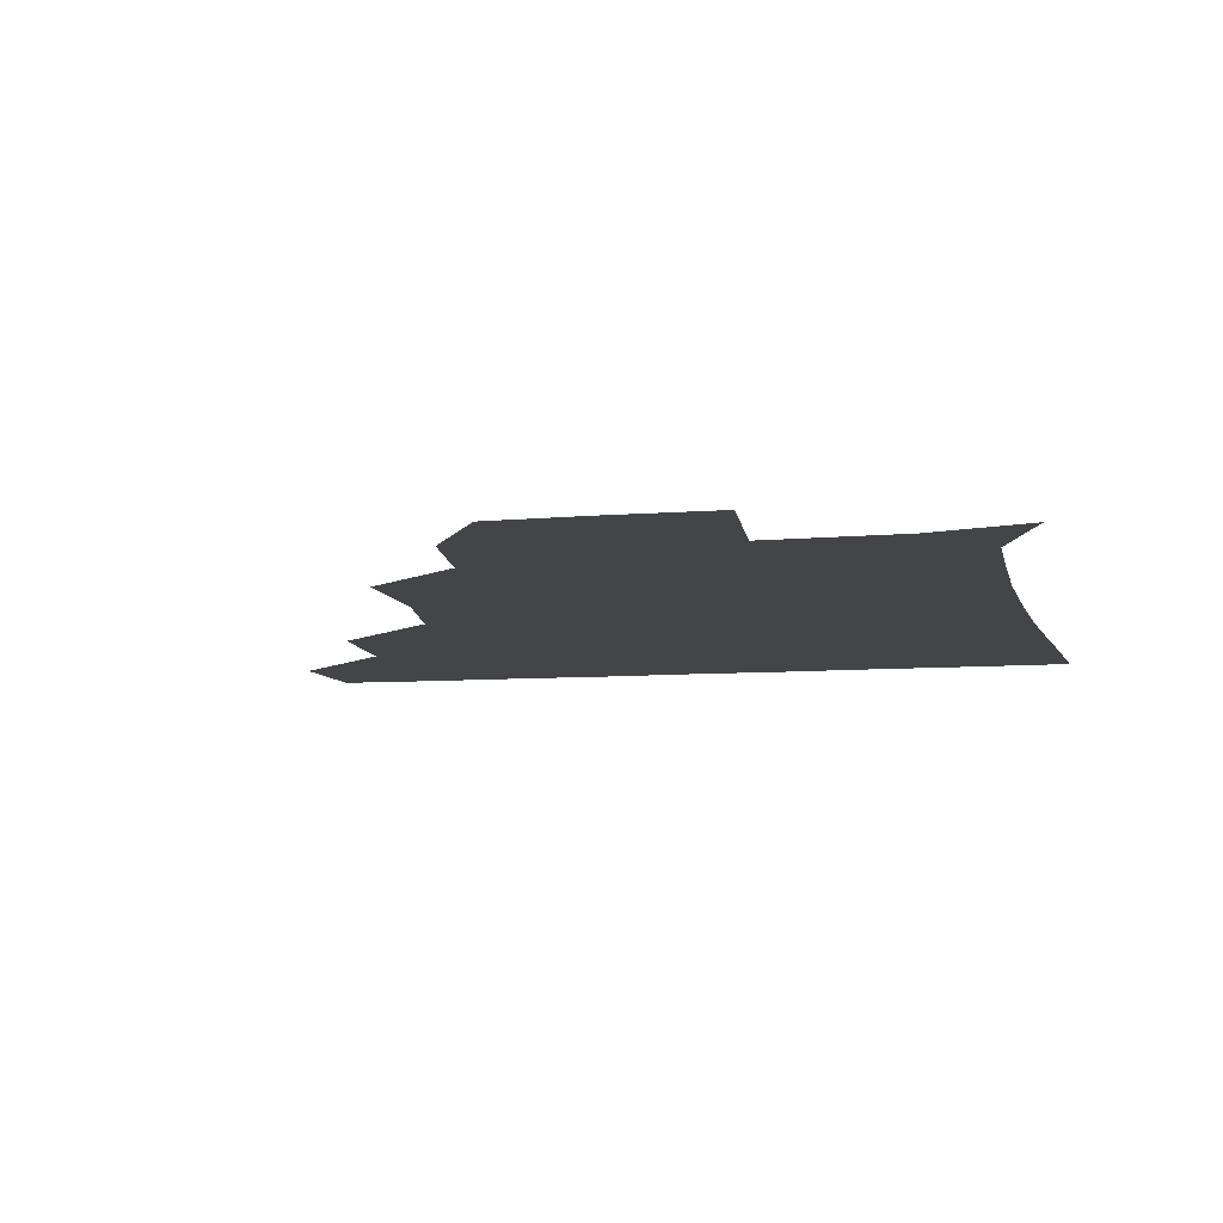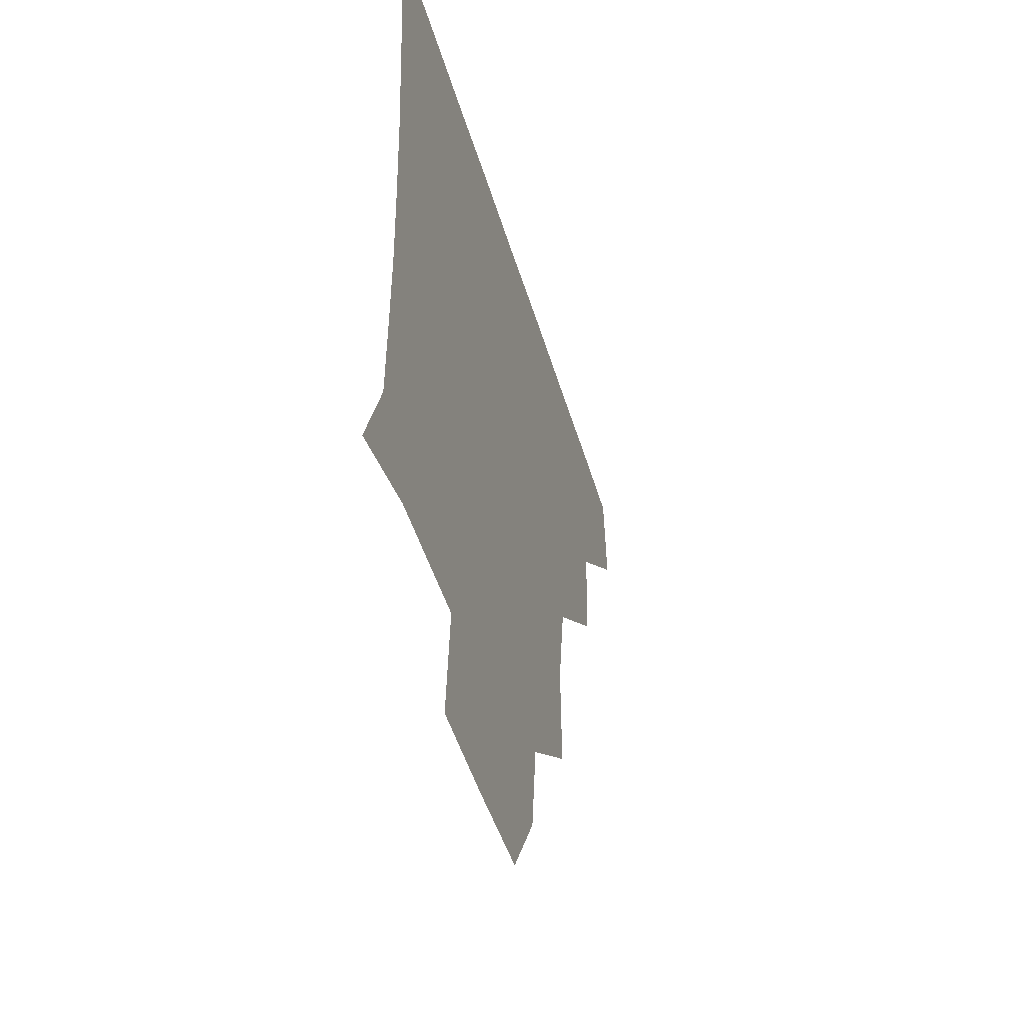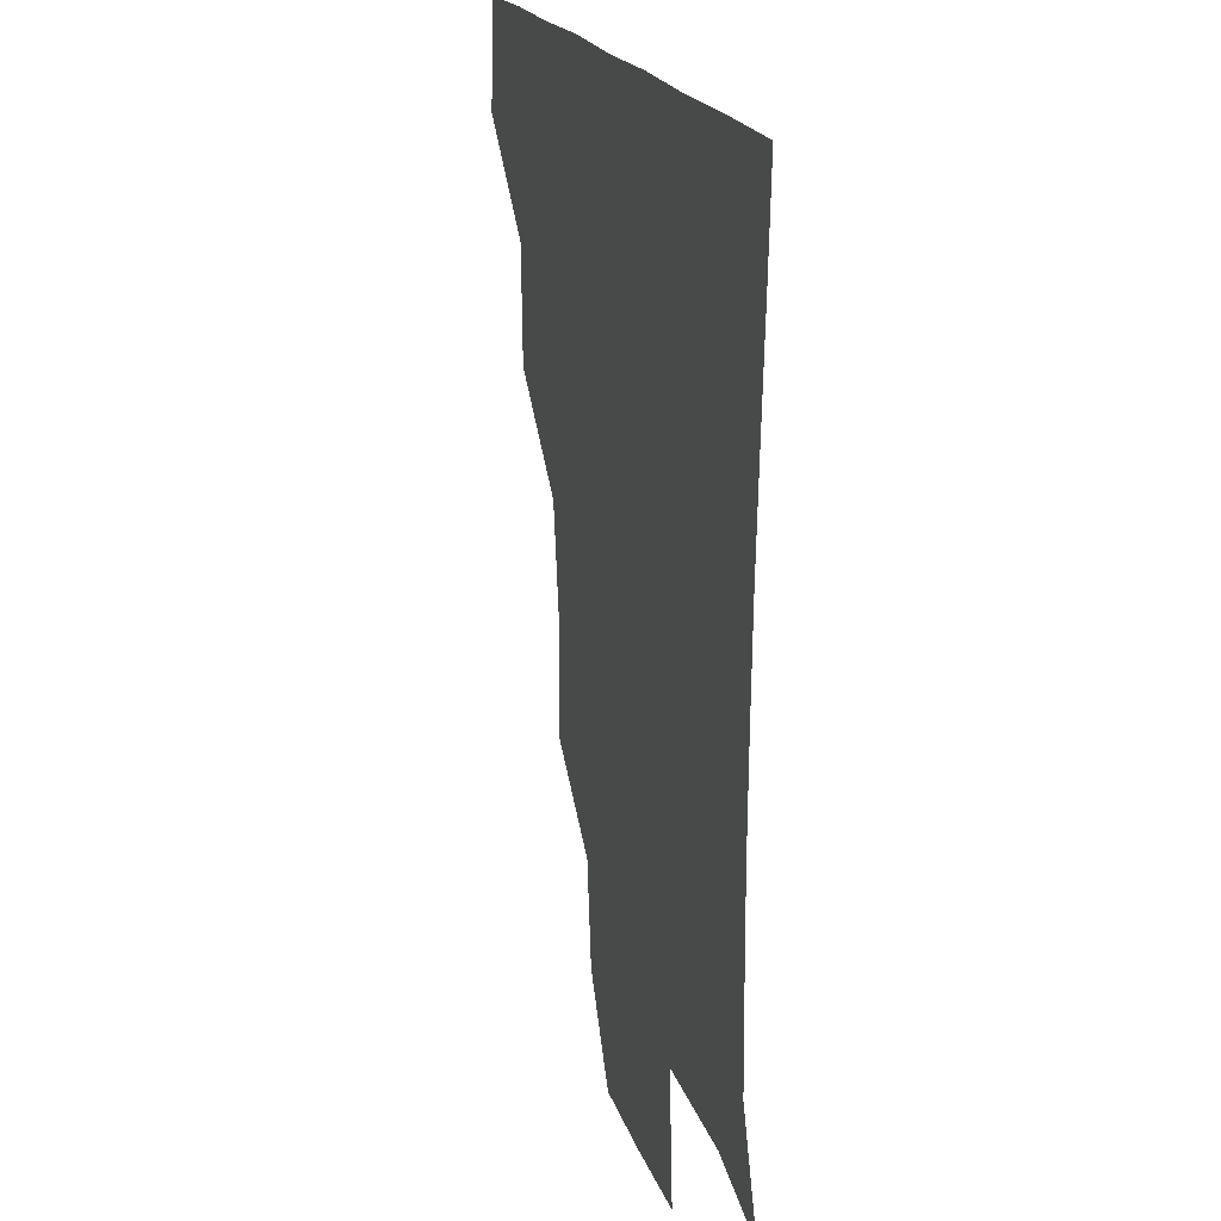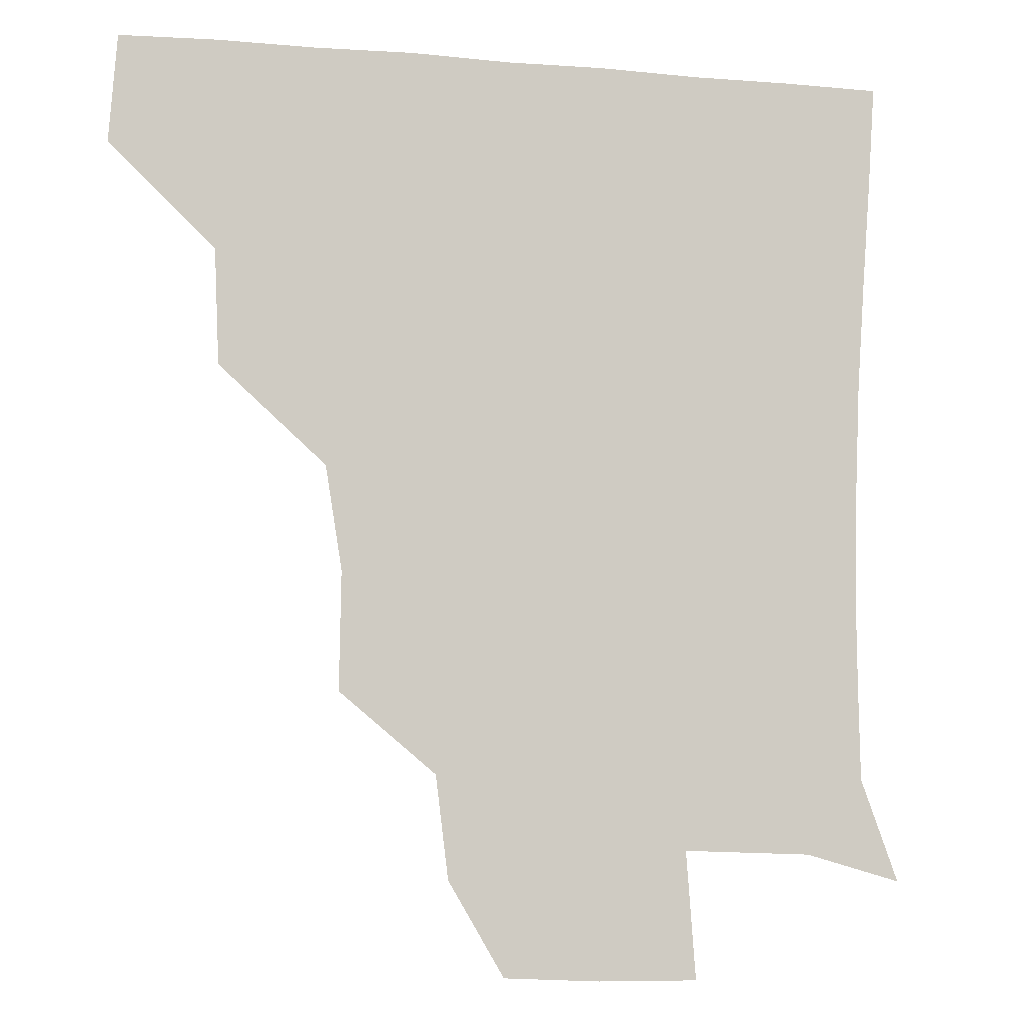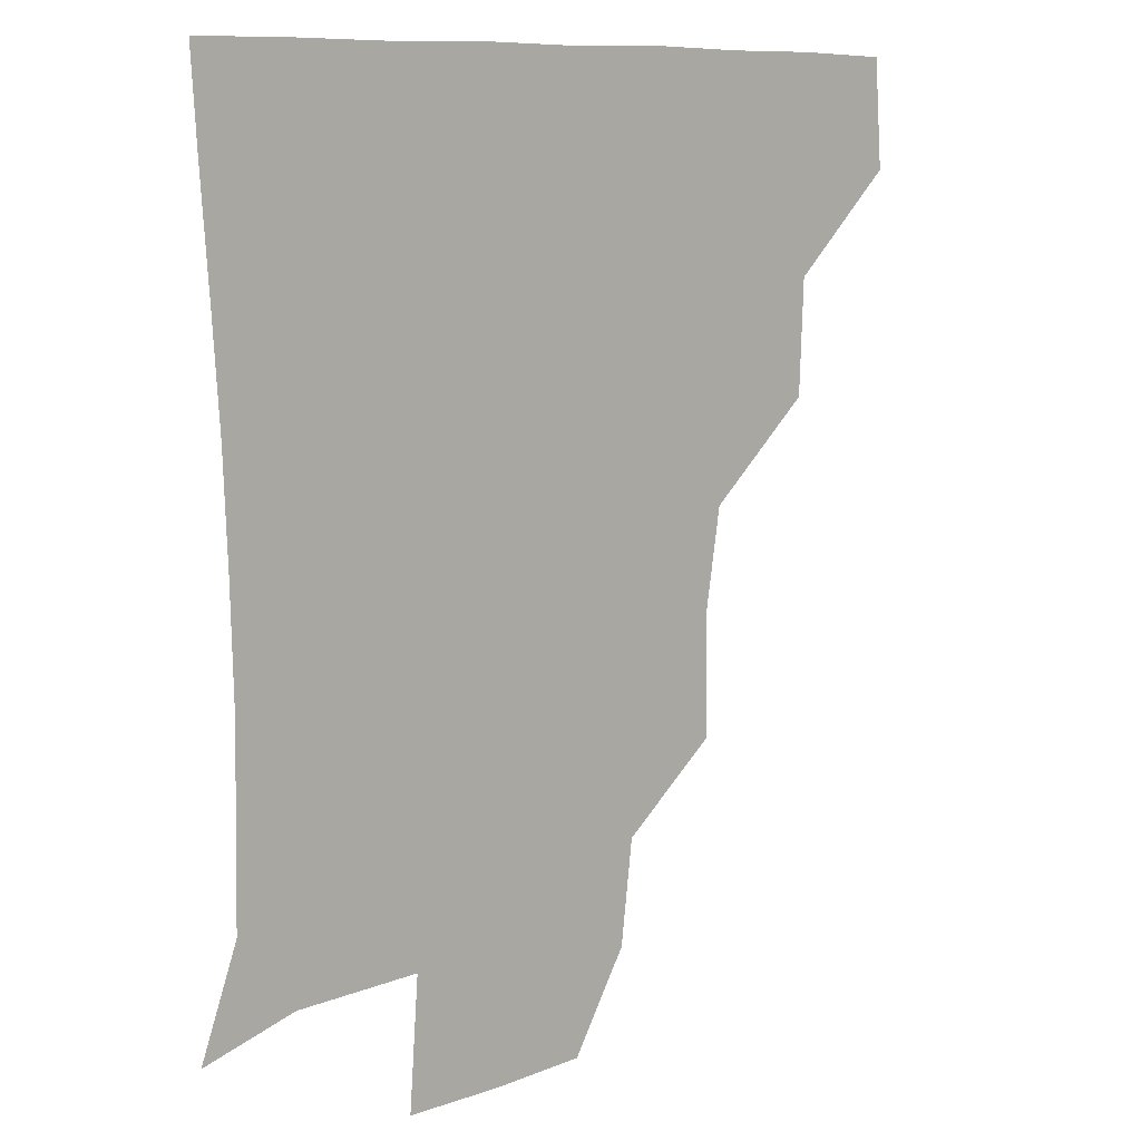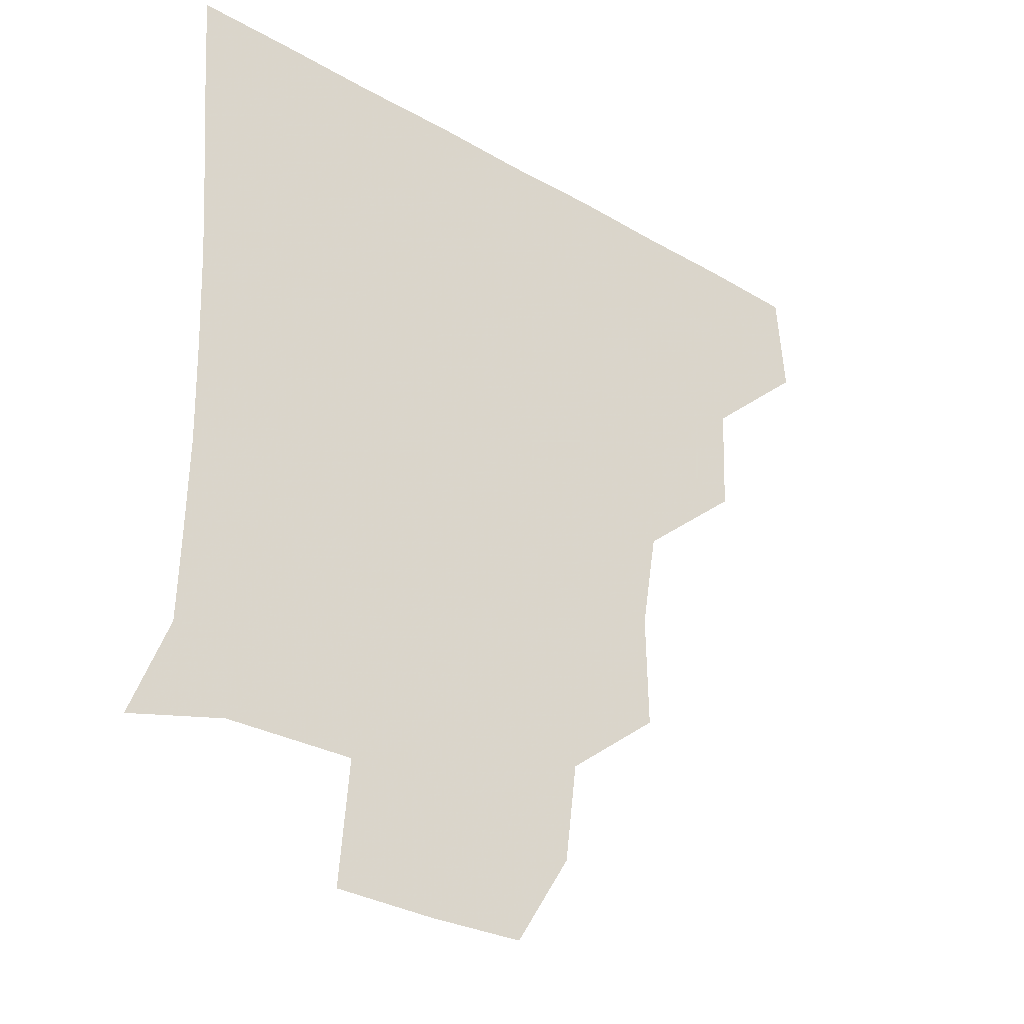
<metadata>
{"format":"obj","ext":"obj","renderer":"f3d","projection":"perspective","resolution":1024,"background":"white","views":[{"elev":-8.6,"azim":11.9,"up":"+Z"},{"elev":-49.8,"azim":106.6,"up":"+Y"},{"elev":19.3,"azim":74.3,"up":"+Y"},{"elev":-6.6,"azim":-14.2,"up":"+Y"},{"elev":9.3,"azim":138.0,"up":"+Y"},{"elev":-34.0,"azim":142.0,"up":"+Y"}]}
</metadata>
<code>
v 450.1 388.1 0
v 452.6 420.4 0
v 483.4 323.7 0
v 481.9 357.9 0
v 483.3 392 0
v 481.7 421.2 0
v 519.9 228.6 0
v 520.4 263.9 0
v 515.4 295 0
v 514.5 333.9 0
v 513.6 363.1 0
v 512.2 391.7 0
v 511.5 421.1 0
v 552.7 173.8 0
v 548.9 204.5 0
v 546.8 244 0
v 545 271.2 0
v 543.8 303.4 0
v 542.7 333.9 0
v 543 363.8 0
v 541.9 391.6 0
v 540.8 421.8 0
v 569.5 145.3 0
v 576.2 182.8 0
v 574.8 216.6 0
v 573.9 245.2 0
v 573 275.3 0
v 572.7 306 0
v 572.1 334.1 0
v 572 363 0
v 571.8 391.5 0
v 570.9 421.1 0
v 598.5 143.8 0
v 601.1 184.6 0
v 601.3 216 0
v 601.3 246.8 0
v 601.1 276.7 0
v 601.1 306.5 0
v 601.6 334.7 0
v 601.7 363.3 0
v 601.9 391.5 0
v 600.4 421.5 0
v 628.6 143.6 0
v 625.8 181.9 0
v 627.8 216.1 0
v 628.2 247.2 0
v 629 276.1 0
v 629.5 305 0
v 630 335.4 0
v 630.9 363.9 0
v 631.4 392 0
v 631 420.9 0
v 664.8 180.5 0
v 654.7 214.7 0
v 654.8 243.4 0
v 655 273.8 0
v 655.9 304.5 0
v 657.6 333.6 0
v 659.2 363.2 0
v 660.8 392.6 0
v 661.3 421.1 0
v 693.7 172.2 0
v 682.4 203.1 0
v 681.9 230.8 0
v 681.6 261.3 0
v 682.4 292.8 0
v 683.8 325.4 0
v 686 358.1 0
v 688.5 391.3 0
v 690.5 420.8 0
f 4 5 1
f 1 5 2
f 5 6 2
f 9 10 3
f 3 10 4
f 10 11 4
f 4 11 5
f 11 12 5
f 5 12 6
f 12 13 6
f 15 16 7
f 7 16 8
f 16 17 8
f 8 17 9
f 17 18 9
f 9 18 10
f 18 19 10
f 10 19 11
f 19 20 11
f 11 20 12
f 20 21 12
f 12 21 13
f 21 22 13
f 23 24 14
f 14 24 15
f 24 25 15
f 15 25 16
f 25 26 16
f 16 26 17
f 26 27 17
f 17 27 18
f 27 28 18
f 18 28 19
f 28 29 19
f 19 29 20
f 29 30 20
f 20 30 21
f 30 31 21
f 21 31 22
f 31 32 22
f 23 33 24
f 33 34 24
f 24 34 25
f 34 35 25
f 25 35 26
f 35 36 26
f 26 36 27
f 36 37 27
f 27 37 28
f 37 38 28
f 28 38 29
f 38 39 29
f 29 39 30
f 39 40 30
f 30 40 31
f 40 41 31
f 31 41 32
f 41 42 32
f 33 43 34
f 43 44 34
f 34 44 35
f 44 45 35
f 35 45 36
f 45 46 36
f 36 46 37
f 46 47 37
f 37 47 38
f 47 48 38
f 38 48 39
f 48 49 39
f 39 49 40
f 49 50 40
f 40 50 41
f 50 51 41
f 41 51 42
f 51 52 42
f 44 53 45
f 53 54 45
f 45 54 46
f 54 55 46
f 46 55 47
f 55 56 47
f 47 56 48
f 56 57 48
f 48 57 49
f 57 58 49
f 49 58 50
f 58 59 50
f 50 59 51
f 59 60 51
f 51 60 52
f 60 61 52
f 53 62 54
f 62 63 54
f 54 63 55
f 63 64 55
f 55 64 56
f 64 65 56
f 56 65 57
f 65 66 57
f 57 66 58
f 66 67 58
f 58 67 59
f 67 68 59
f 59 68 60
f 68 69 60
f 60 69 61
f 69 70 61

</code>
